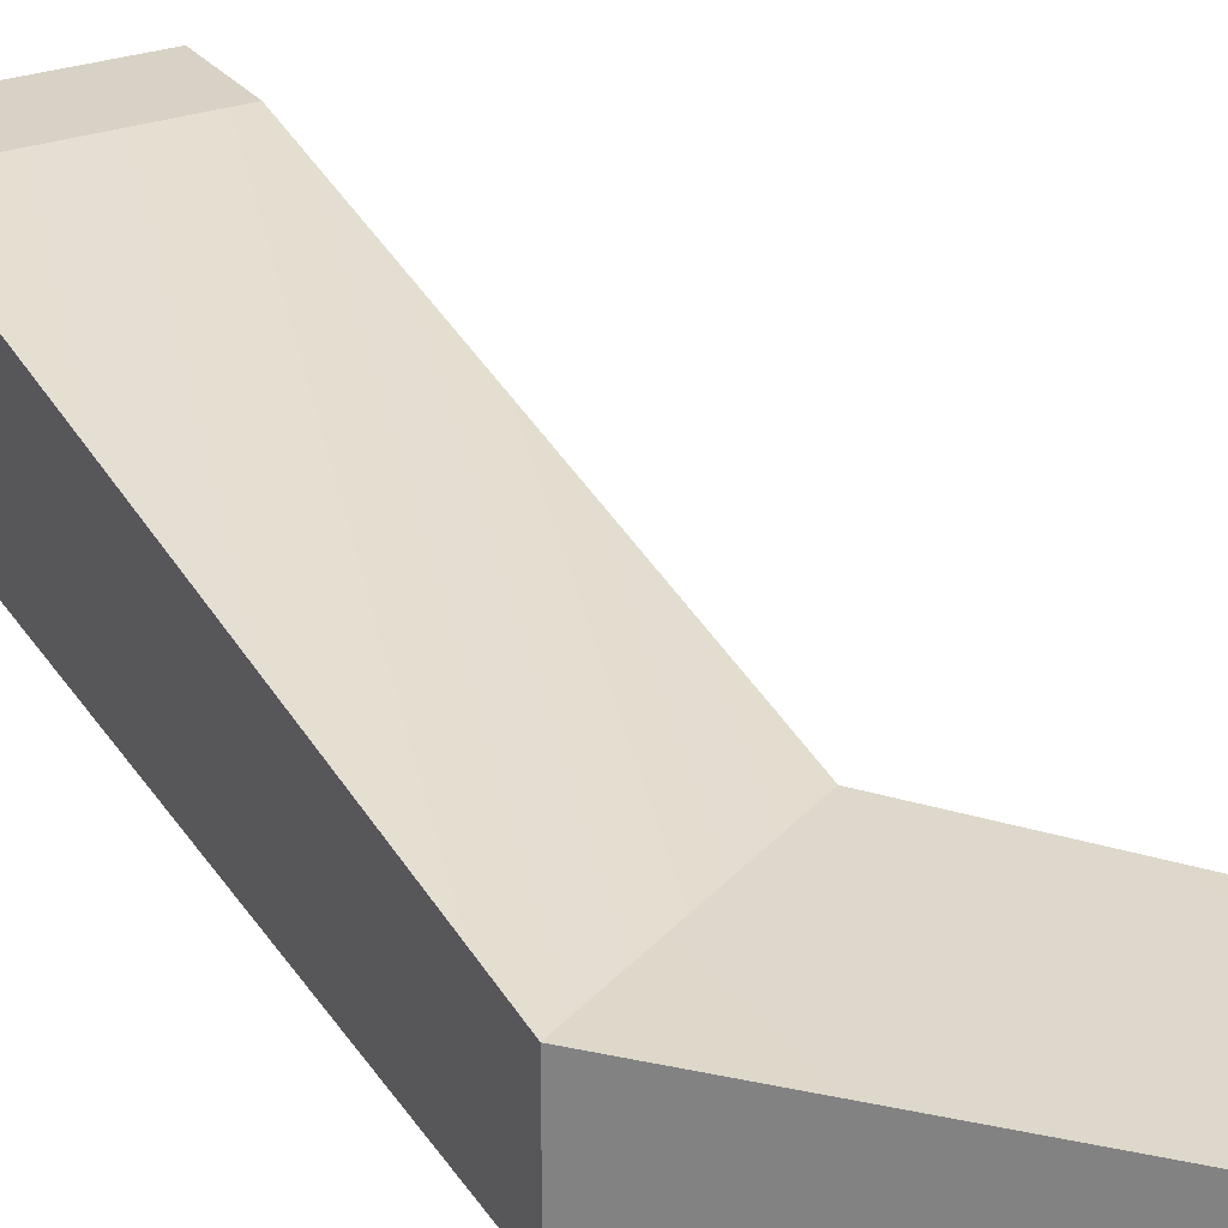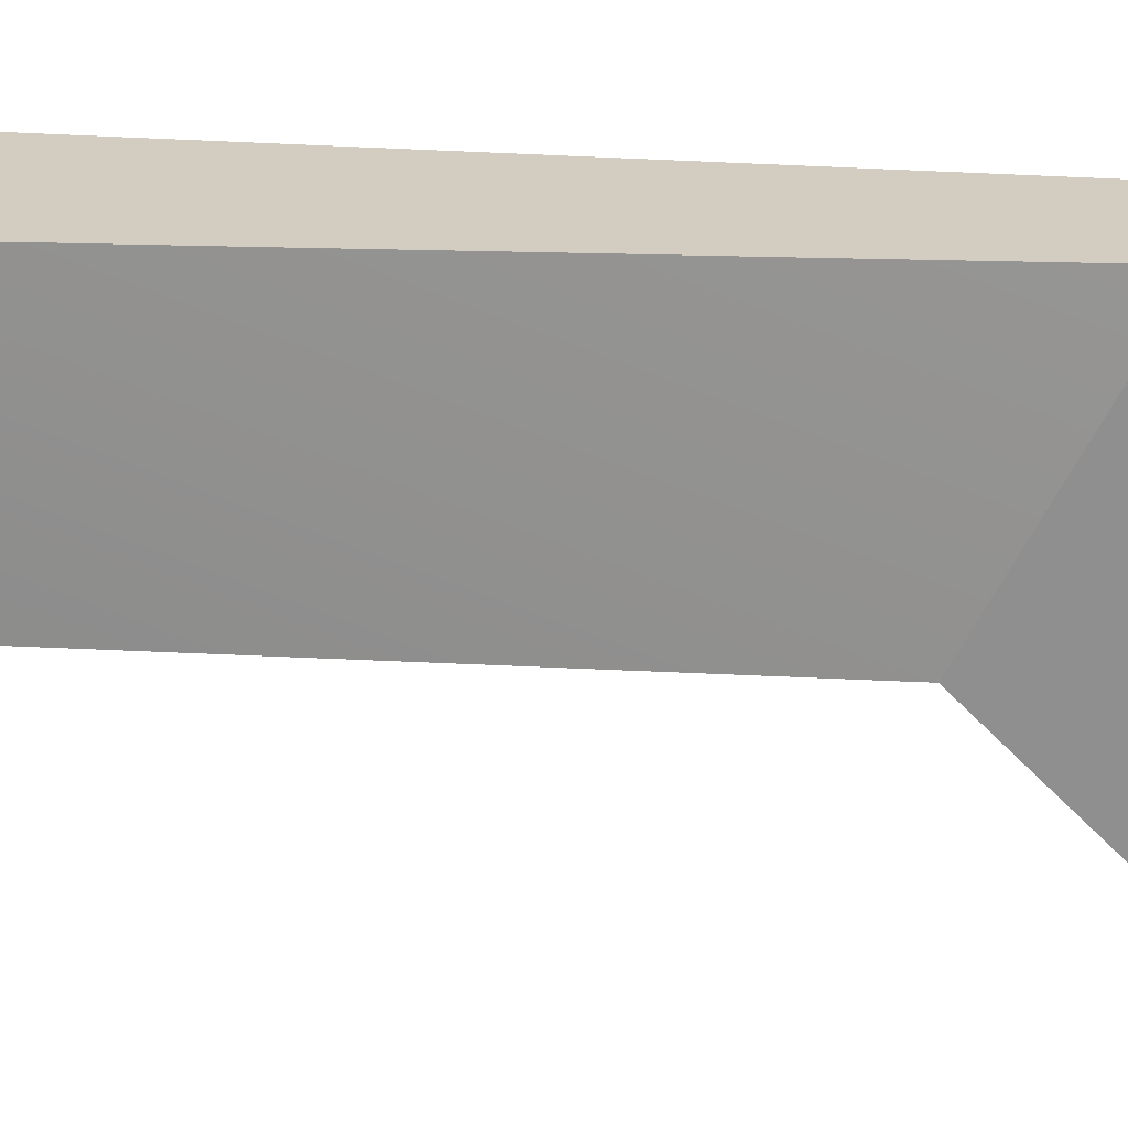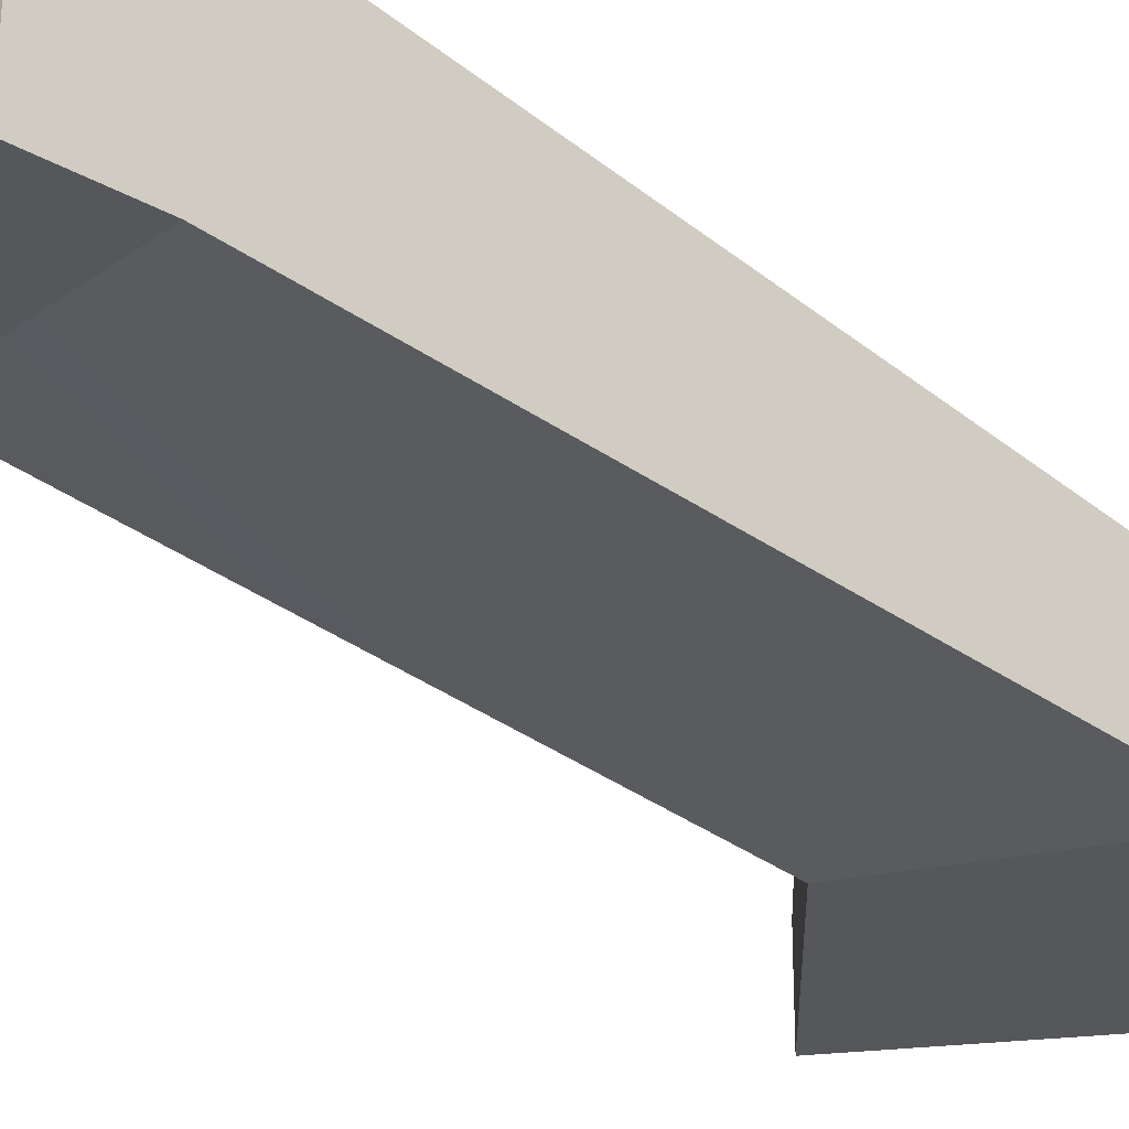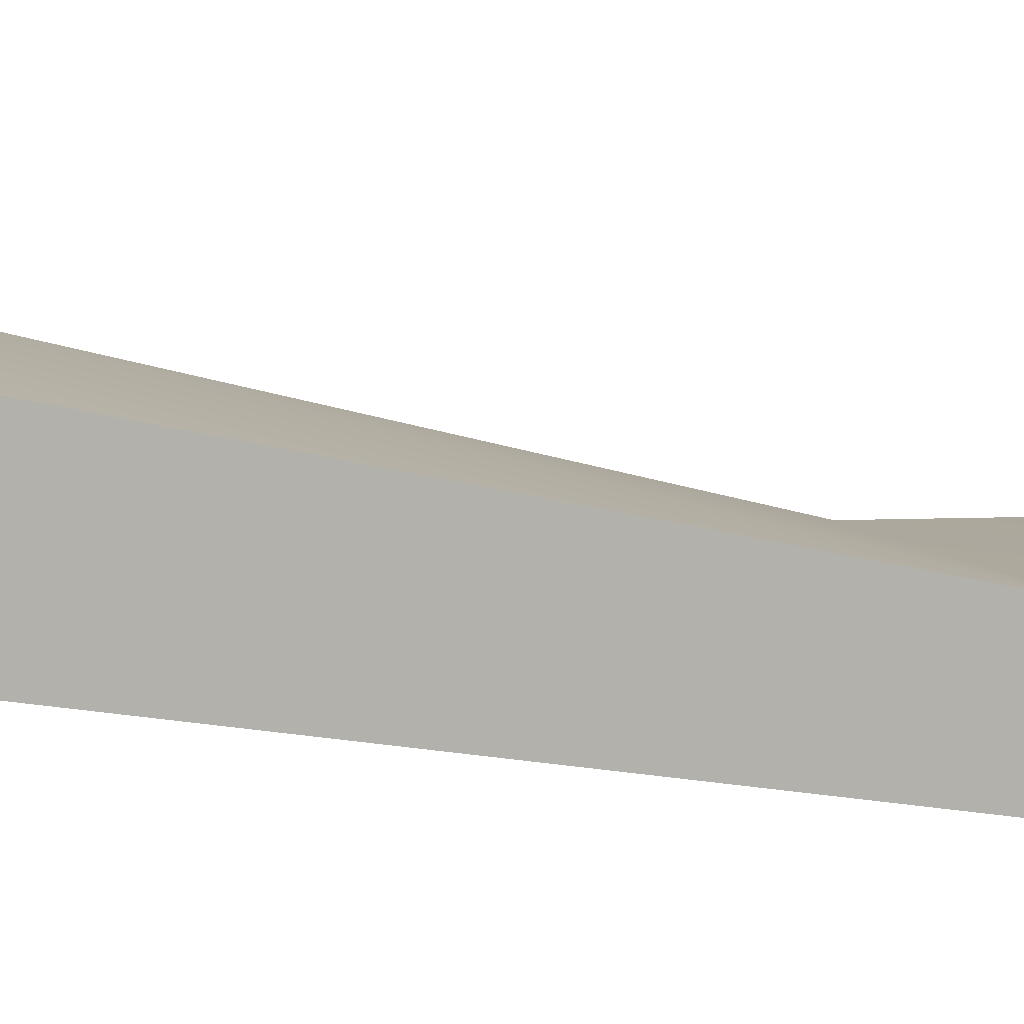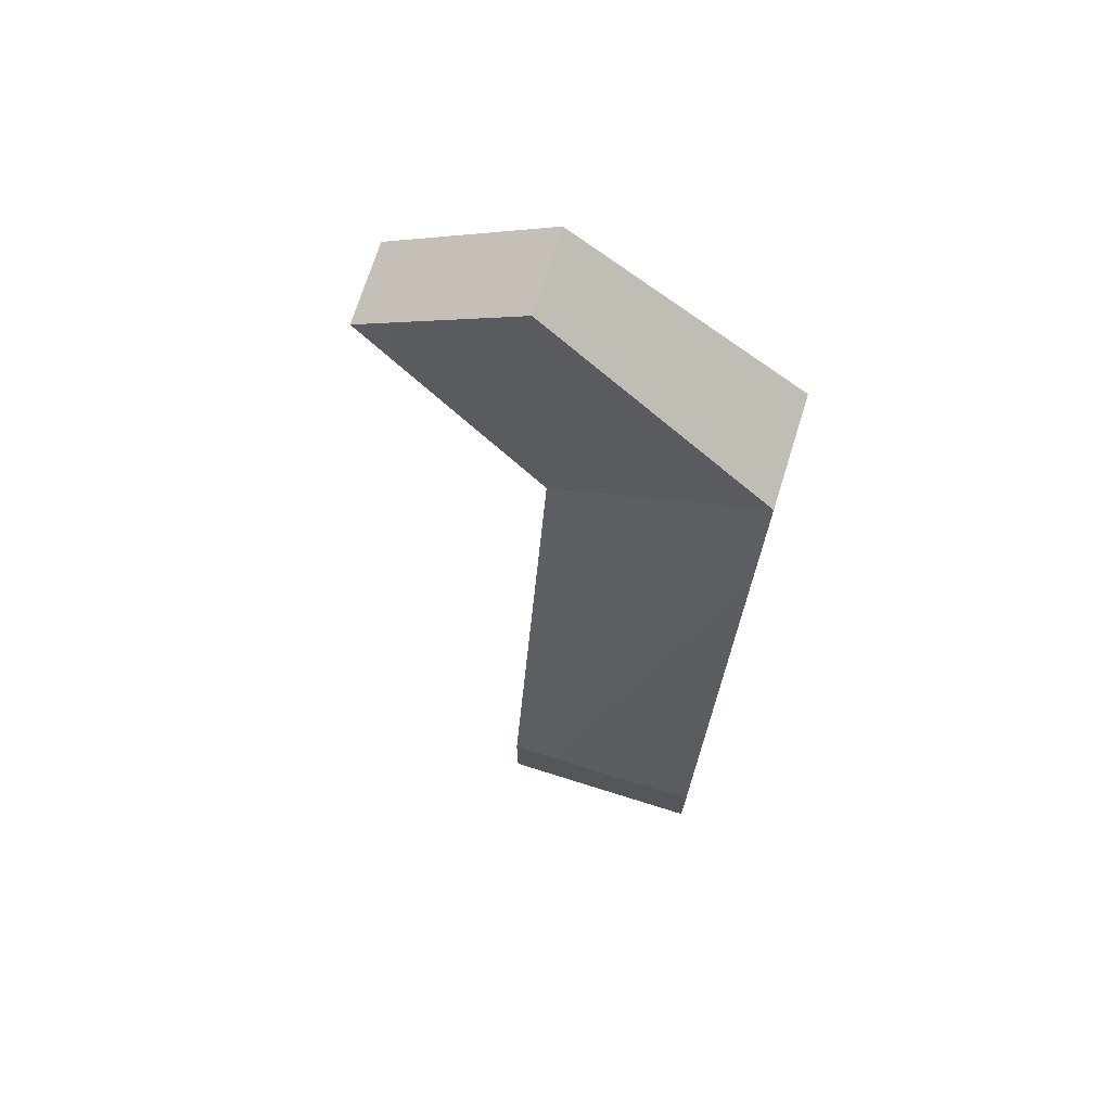
<metadata>
{"format":"obj","ext":"obj","renderer":"f3d","projection":"perspective","resolution":1024,"background":"white","views":[{"elev":27.5,"azim":-29.5,"up":"+Y"},{"elev":-65.4,"azim":-88.9,"up":"+Y"},{"elev":-26.7,"azim":-131.9,"up":"+Y"},{"elev":10.6,"azim":-87.7,"up":"+Y"},{"elev":71.8,"azim":-162.6,"up":"+Z"}]}
</metadata>
<code>
g pb_Mesh-322518
v 11.5 -3.5 14
v 3.5 -3.5 20
v 11.5 0.5 14
v 3.5 0.5 20
v -7.5 -3.5 11
v -7.5 0 -21.5
v -7.5 2 11
v -7.5 8 -21.5
v -7.5 0 -26
v 2.5 0 -26
v -7.5 8 -26
v 2.5 8 -26
v 2.5 0 -21.5
v 2.5 -3.5 5.5
v 2.5 8 -21.5
v 2.5 2 5.5
v 2.5 2 5.5
v -7.5 2 11
v 2.5 8 -21.5
v -7.5 8 -21.5
v 2.5 0 -21.5
v -7.5 0 -21.5
v 2.5 -3.5 5.5
v -7.5 -3.5 11
v 2.5 -3.5 5.5
v -7.5 -3.5 11
v 11.5 -3.5 14
v 3.5 -3.5 20
v 2.5 2 5.5
v 2.5 -3.5 5.5
v 11.5 0.5 14
v 11.5 -3.5 14
v -7.5 -3.5 11
v -7.5 2 11
v 3.5 -3.5 20
v 3.5 0.5 20
v -7.5 2 11
v 2.5 2 5.5
v 3.5 0.5 20
v 11.5 0.5 14
v -7.5 0 -21.5
v 2.5 0 -21.5
v -7.5 0 -26
v 2.5 0 -26
v -7.5 8 -26
v -7.5 0 -26
v 2.5 0 -26
v 2.5 8 -26
v 2.5 8 -21.5
v -7.5 8 -21.5
v 2.5 8 -26
v -7.5 8 -26
g pb_Mesh-322518_0
f 3 2 1
f 3 4 2
f 7 6 5
f 7 8 6
f 11 10 9
f 11 12 10
f 15 14 13
f 15 16 14
f 19 18 17
f 19 20 18
f 23 22 21
f 23 24 22
f 27 26 25
f 27 28 26
f 31 30 29
f 31 32 30
f 35 34 33
f 35 36 34
f 39 38 37
f 39 40 38
f 43 42 41
f 43 44 42
f 45 6 8
f 45 46 6
f 47 15 13
f 47 48 15
f 51 50 49
f 51 52 50

</code>
